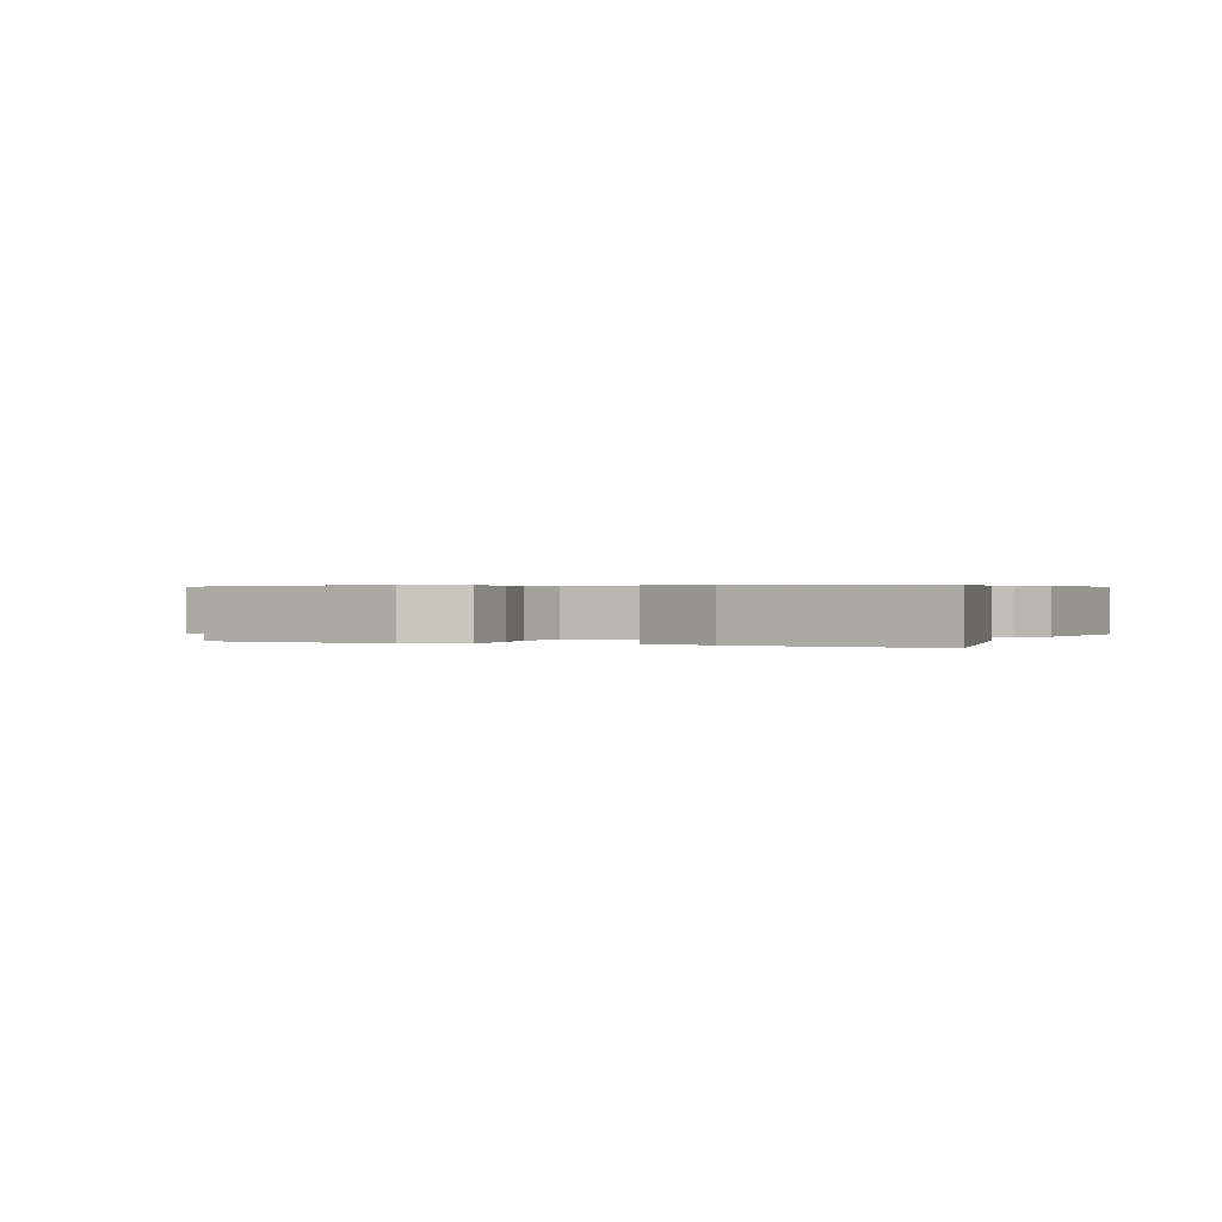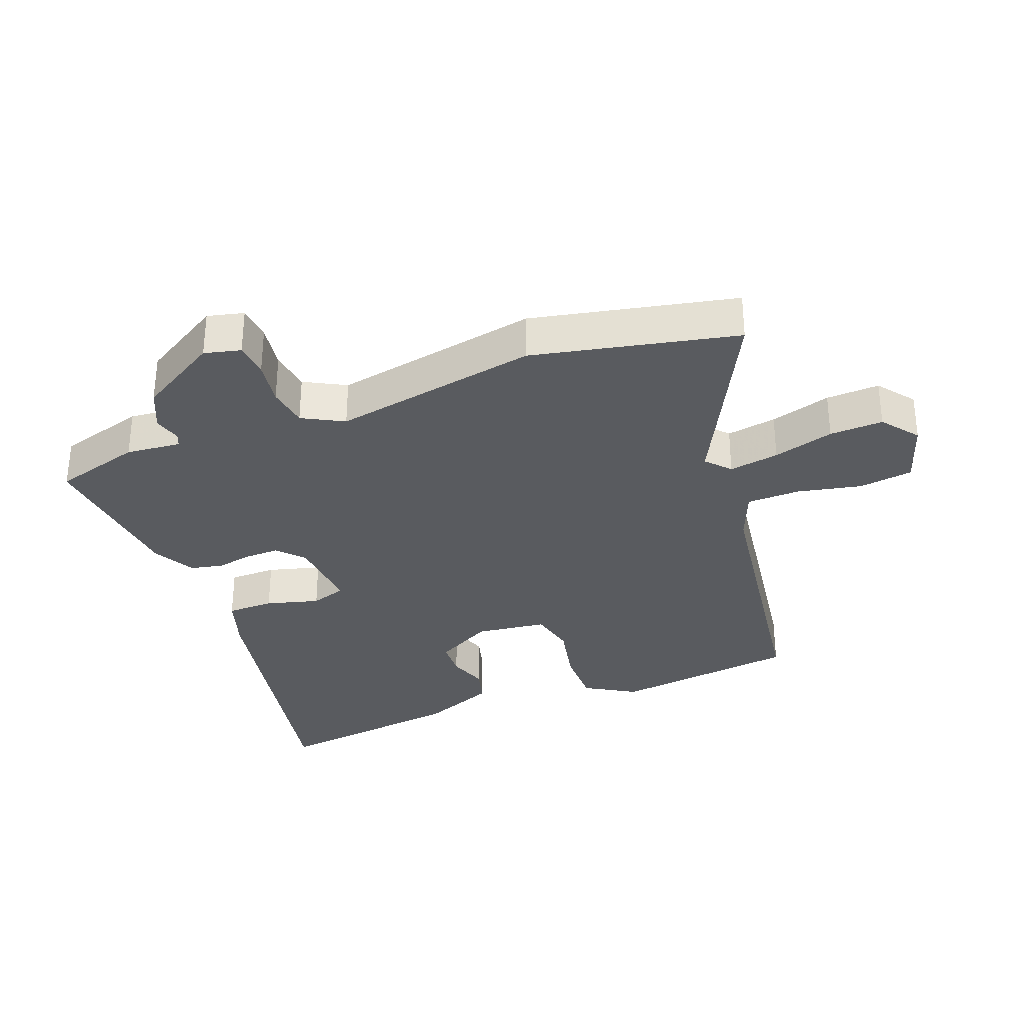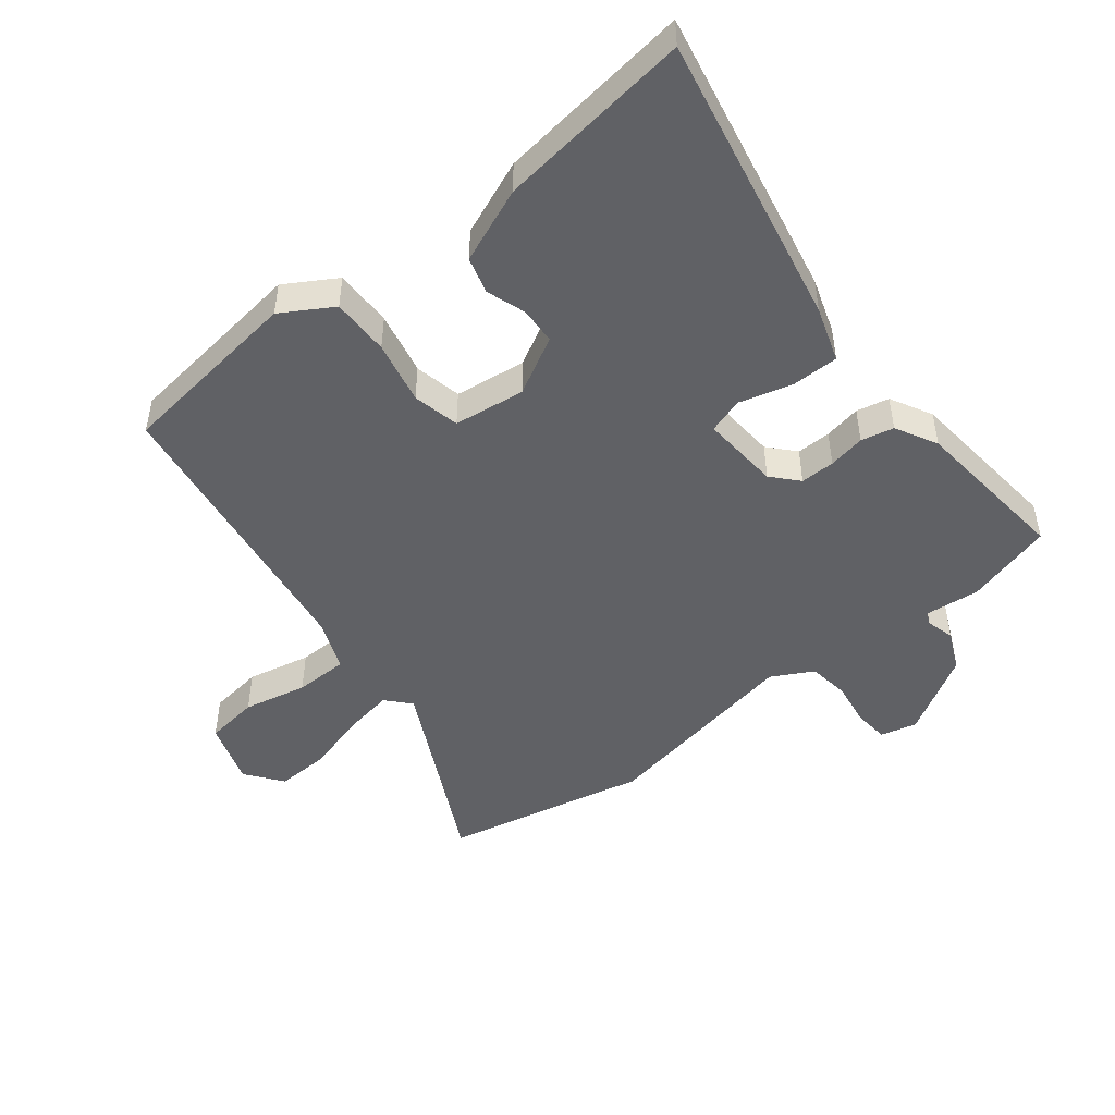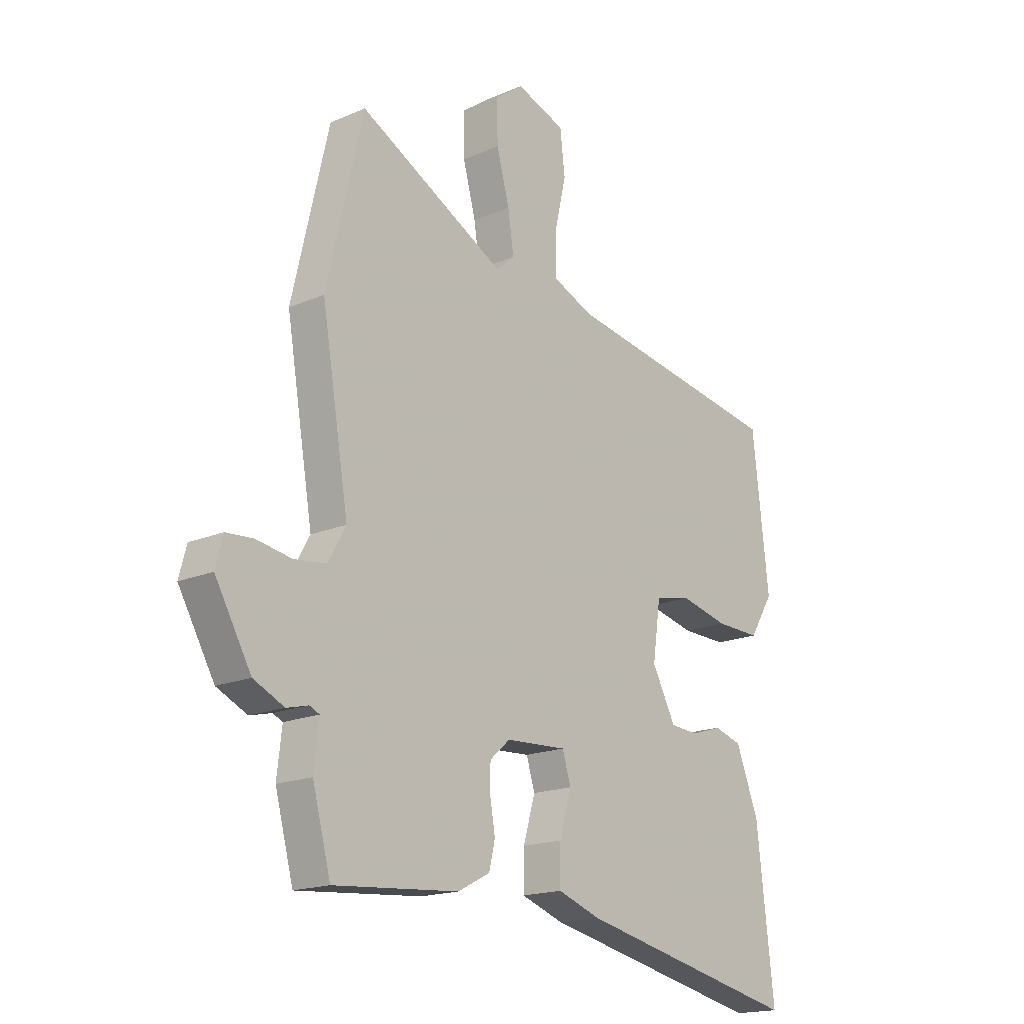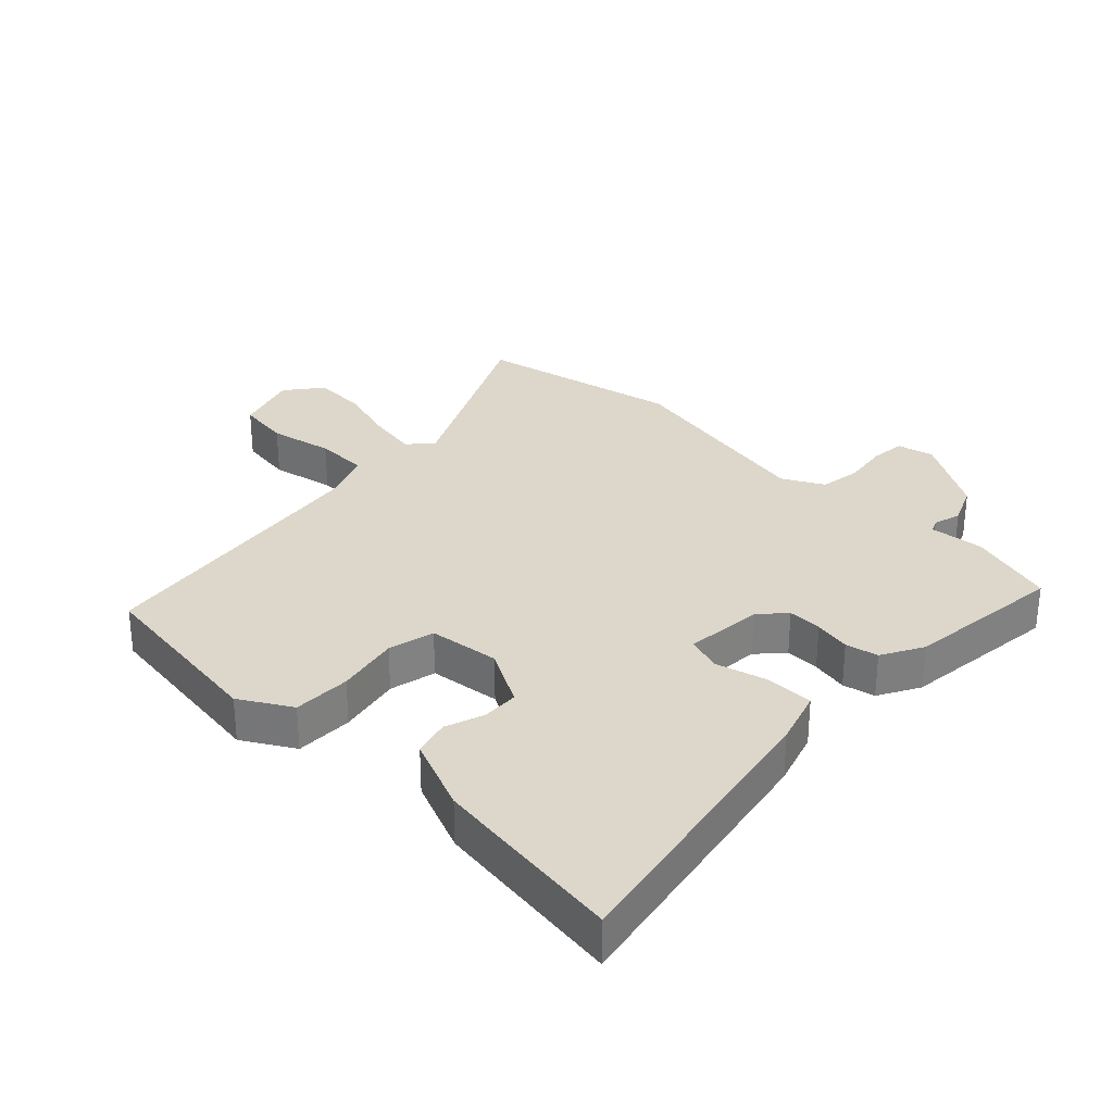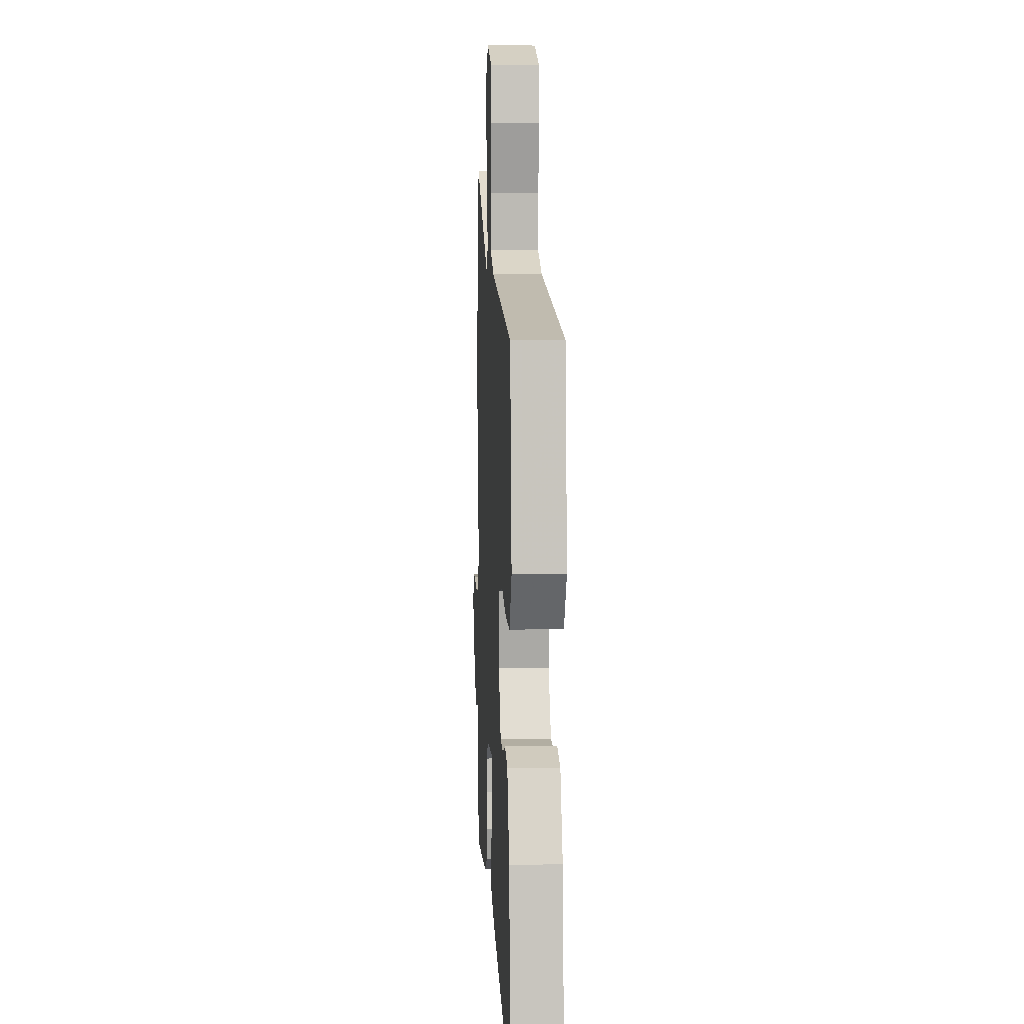
<metadata>
{"format":"obj","ext":"obj","renderer":"f3d","projection":"perspective","resolution":1024,"background":"white","views":[{"elev":0.4,"azim":114.3,"up":"+Y"},{"elev":-32.4,"azim":-68.0,"up":"+Y"},{"elev":-48.0,"azim":129.3,"up":"+Y"},{"elev":-17.6,"azim":-49.7,"up":"+Z"},{"elev":30.5,"azim":135.4,"up":"+Y"},{"elev":6.7,"azim":86.9,"up":"+Z"}]}
</metadata>
<code>
v 0.517 0.07 0.434
v 0.55 0.07 0.141
v 0.501 0.07 0.062
v 0.41 0.07 0.064
v 0.311 0.07 0.087
v 0.237 0.07 0.072
v 0.221 0.07 -0.04
v 0.269 0.07 -0.131
v 0.327 0.07 -0.135
v 0.389 0.07 -0.115
v 0.446 0.07 -0.132
v 0.492 0.07 -0.25
v 0.527 0.07 -0.556
v 0.068 0.07 -0.457
v -0.018 0.07 -0.427
v -0.017 0.07 -0.353
v 0.007 0.07 -0.27
v -0.01 0.07 -0.214
v -0.134 0.07 -0.221
v -0.175 0.07 -0.257
v -0.175 0.07 -0.311
v -0.165 0.07 -0.369
v -0.177 0.07 -0.42
v -0.243 0.07 -0.454
v -0.496 0.07 -0.475
v -0.533 0.07 -0.337
v -0.523 0.07 -0.251
v -0.543 0.07 -0.242
v -0.587 0.07 -0.253
v -0.649 0.07 -0.224
v -0.722 0.07 -0.097
v -0.707 0.07 -0.04
v -0.652 0.07 -0.036
v -0.581 0.07 -0.048
v -0.516 0.07 -0.04
v -0.48 0.07 0.024
v -0.535 0.07 0.349
v -0.461 0.07 0.668
v -0.162 0.07 0.511
v -0.124 0.07 0.544
v -0.136 0.07 0.623
v -0.162 0.07 0.719
v -0.164 0.07 0.803
v -0.106 0.07 0.846
v -0.006 0.07 0.811
v 0.004 0.07 0.726
v -0.019 0.07 0.626
v -0.019 0.07 0.542
v 0.062 0.07 0.508
v 0.517 0 0.434
v 0.55 0 0.141
v 0.501 0 0.062
v 0.41 0 0.064
v 0.311 0 0.087
v 0.237 0 0.072
v 0.221 0 -0.04
v 0.269 0 -0.131
v 0.327 0 -0.135
v 0.389 0 -0.115
v 0.446 0 -0.132
v 0.492 0 -0.25
v 0.527 0 -0.556
v 0.068 0 -0.457
v -0.018 0 -0.427
v -0.017 0 -0.353
v 0.007 0 -0.27
v -0.01 0 -0.214
v -0.134 0 -0.221
v -0.175 0 -0.257
v -0.175 0 -0.311
v -0.165 0 -0.369
v -0.177 0 -0.42
v -0.243 0 -0.454
v -0.496 0 -0.475
v -0.533 0 -0.337
v -0.523 0 -0.251
v -0.543 0 -0.242
v -0.587 0 -0.253
v -0.649 0 -0.224
v -0.722 0 -0.097
v -0.707 0 -0.04
v -0.652 0 -0.036
v -0.581 0 -0.048
v -0.516 0 -0.04
v -0.48 0 0.024
v -0.535 0 0.349
v -0.461 0 0.668
v -0.162 0 0.511
v -0.124 0 0.544
v -0.136 0 0.623
v -0.162 0 0.719
v -0.164 0 0.803
v -0.106 0 0.846
v -0.006 0 0.811
v 0.004 0 0.726
v -0.019 0 0.626
v -0.019 0 0.542
v 0.062 0 0.508
f 44 45 46 47
f 44 47 48
f 41 42 43 44
f 40 41 44 48
f 39 40 48 49
f 36 37 38 39
f 35 36 39 49
f 31 32 33 34
f 31 34 35
f 28 29 30 31
f 27 28 31 35
f 24 25 26 27
f 21 22 23 24
f 20 21 24 27
f 19 20 27 35
f 14 15 16 17
f 14 17 18
f 13 14 18
f 12 13 18
f 9 10 11 12
f 8 9 12 18
f 7 8 18 19
f 2 3 4 5
f 2 5 6
f 1 2 6
f 49 1 6
f 19 35 49
f 6 7 19 49
f 96 95 94 93
f 97 96 93
f 93 92 91 90
f 97 93 90 89
f 98 97 89 88
f 88 87 86 85
f 98 88 85 84
f 83 82 81 80
f 84 83 80
f 80 79 78 77
f 84 80 77 76
f 76 75 74 73
f 73 72 71 70
f 76 73 70 69
f 84 76 69 68
f 66 65 64 63
f 67 66 63
f 67 63 62
f 67 62 61
f 61 60 59 58
f 67 61 58 57
f 68 67 57 56
f 54 53 52 51
f 55 54 51
f 55 51 50
f 55 50 98
f 98 84 68
f 98 68 56 55
f 1 50 51 2
f 2 51 52 3
f 3 52 53 4
f 4 53 54 5
f 5 54 55 6
f 6 55 56 7
f 7 56 57 8
f 8 57 58 9
f 9 58 59 10
f 10 59 60 11
f 11 60 61 12
f 12 61 62 13
f 13 62 63 14
f 14 63 64 15
f 15 64 65 16
f 16 65 66 17
f 17 66 67 18
f 18 67 68 19
f 19 68 69 20
f 20 69 70 21
f 21 70 71 22
f 22 71 72 23
f 23 72 73 24
f 24 73 74 25
f 25 74 75 26
f 26 75 76 27
f 27 76 77 28
f 28 77 78 29
f 29 78 79 30
f 30 79 80 31
f 31 80 81 32
f 32 81 82 33
f 33 82 83 34
f 34 83 84 35
f 35 84 85 36
f 36 85 86 37
f 37 86 87 38
f 38 87 88 39
f 39 88 89 40
f 40 89 90 41
f 41 90 91 42
f 42 91 92 43
f 43 92 93 44
f 44 93 94 45
f 45 94 95 46
f 46 95 96 47
f 47 96 97 48
f 48 97 98 49
f 49 98 50 1

</code>
